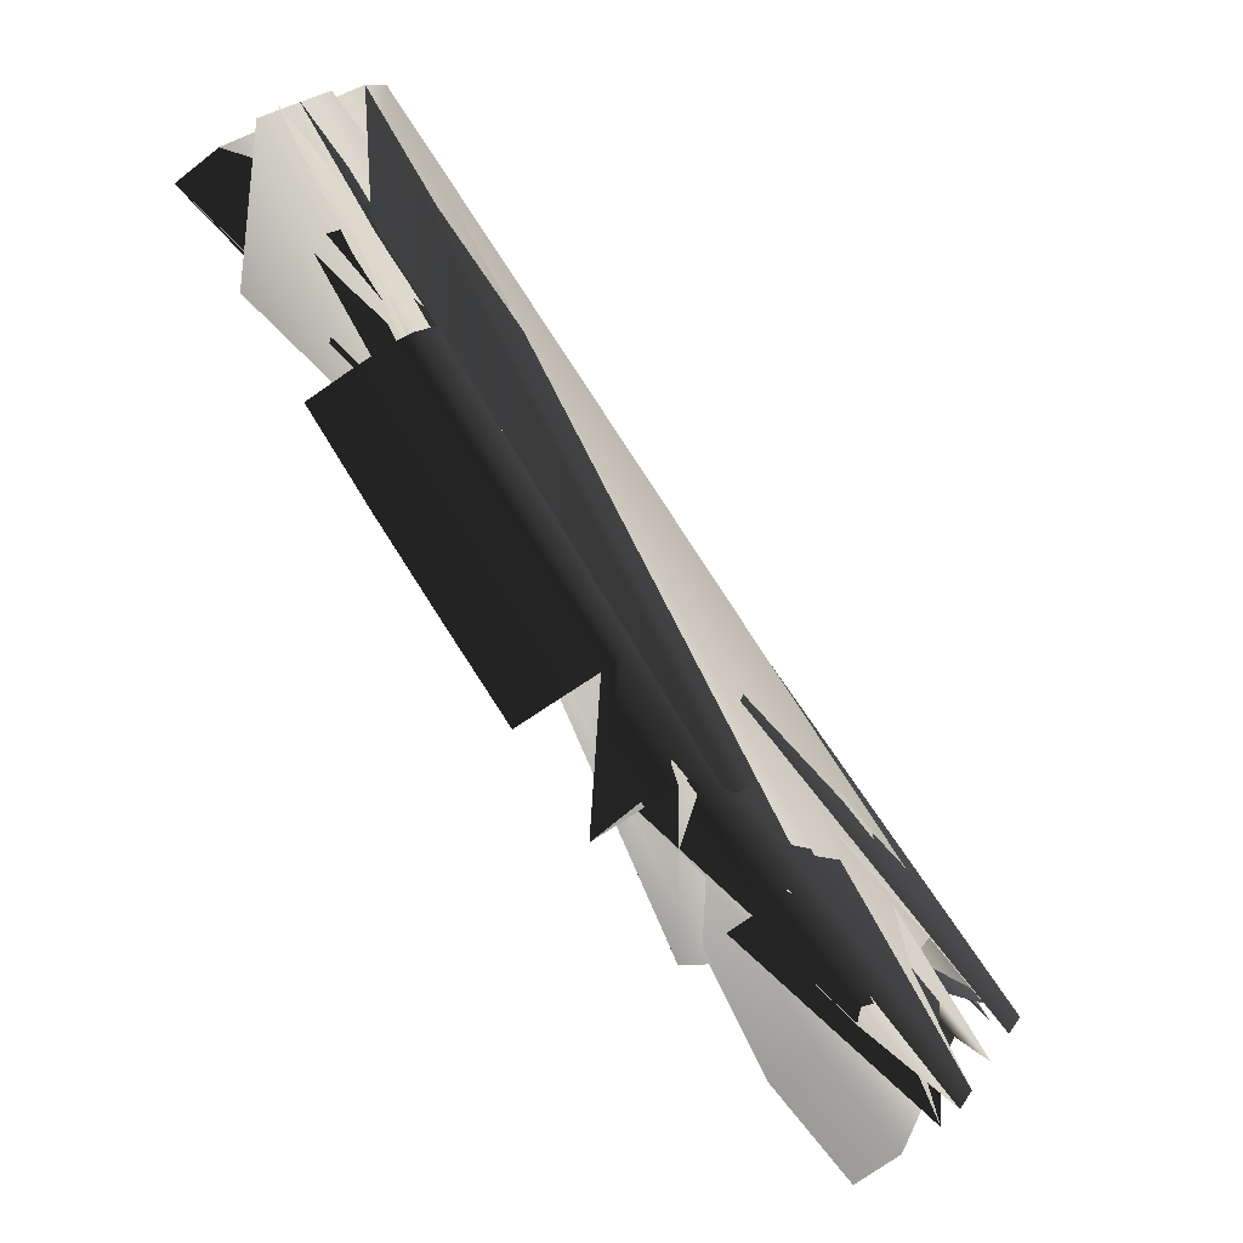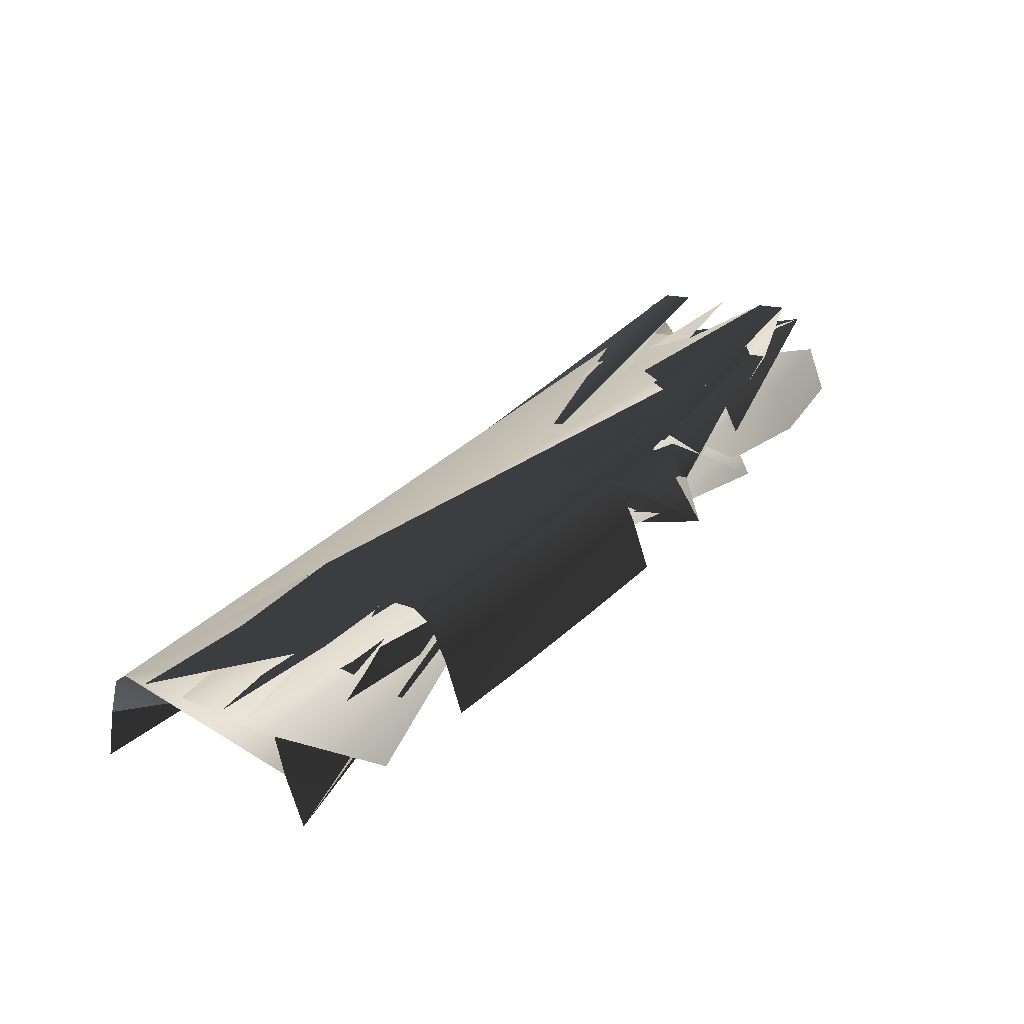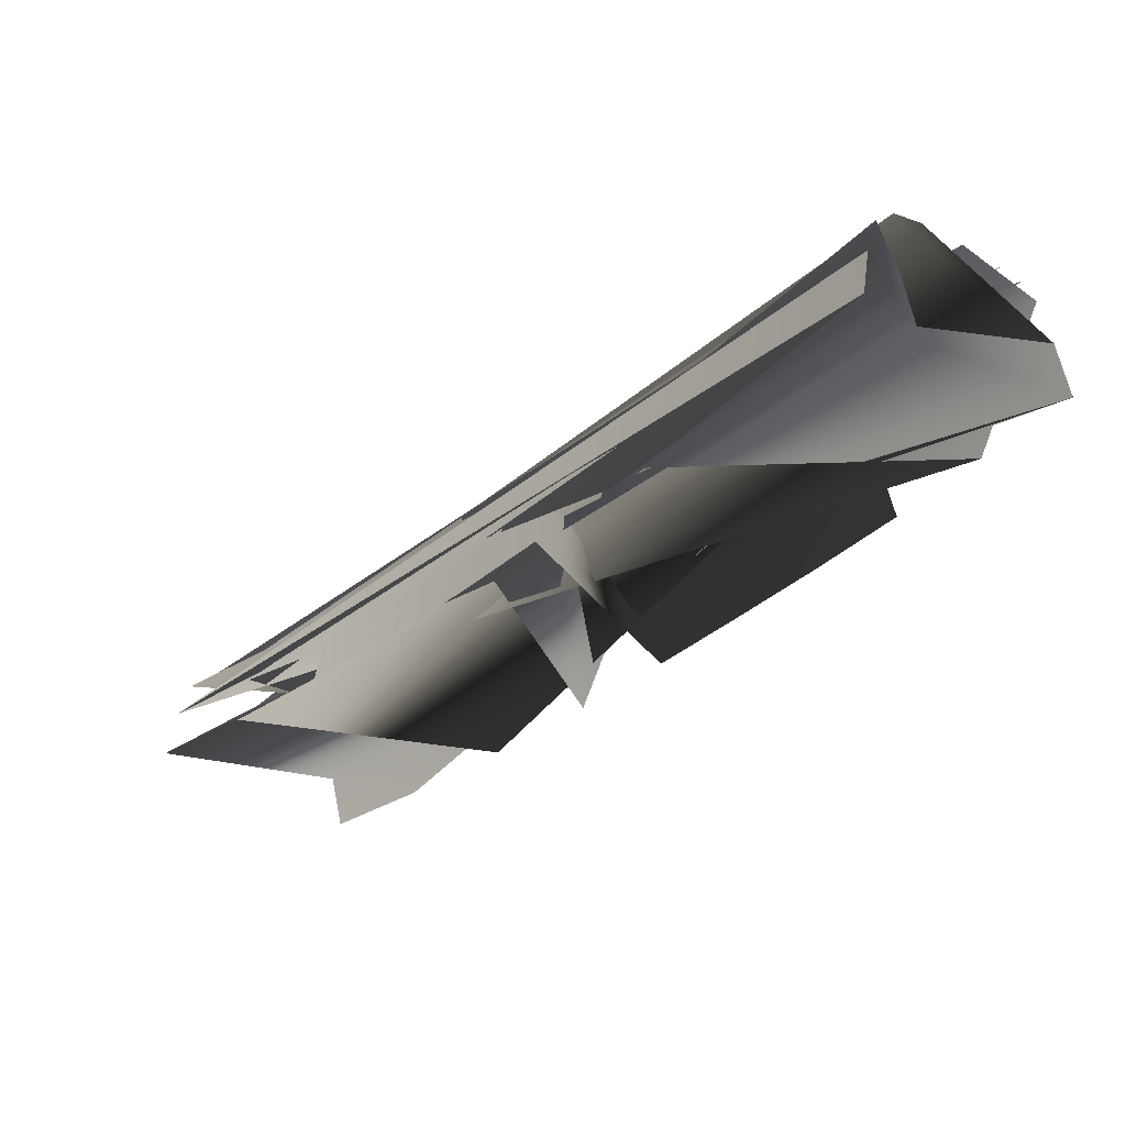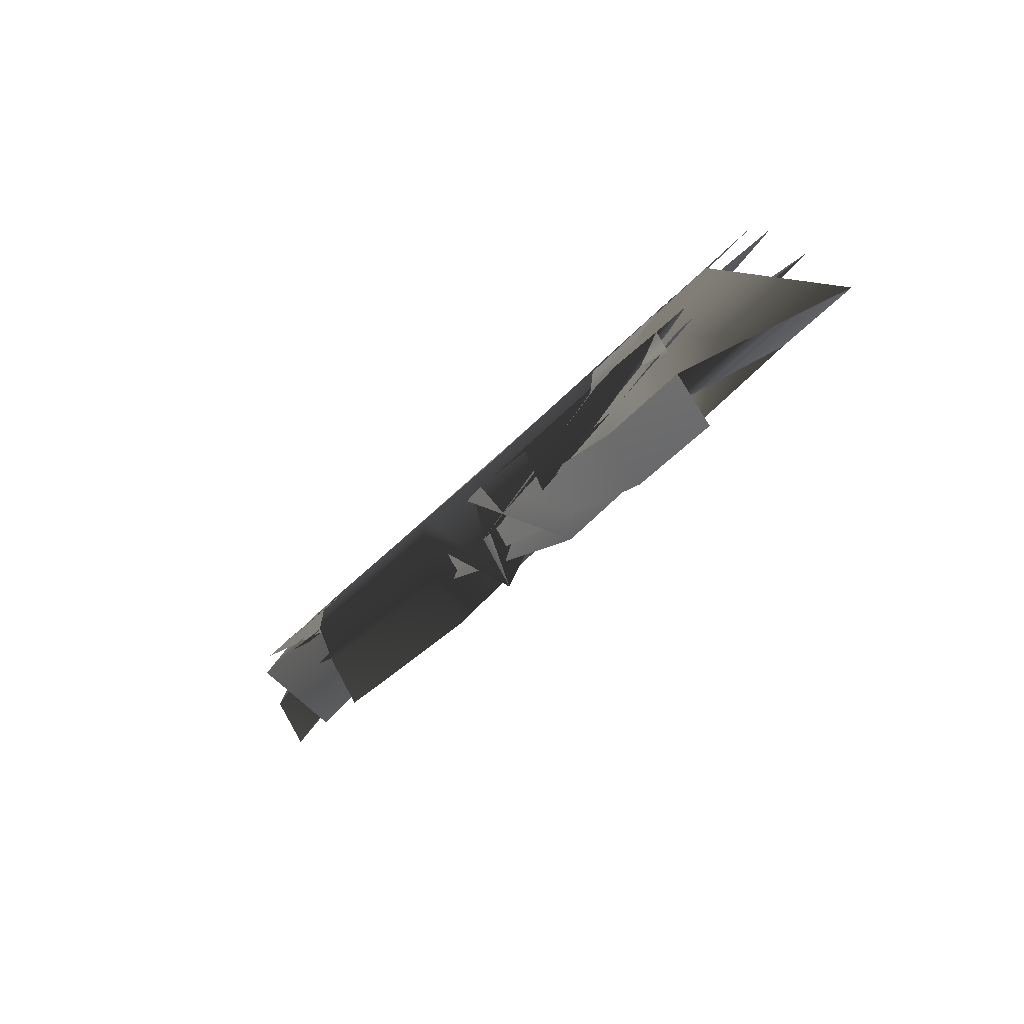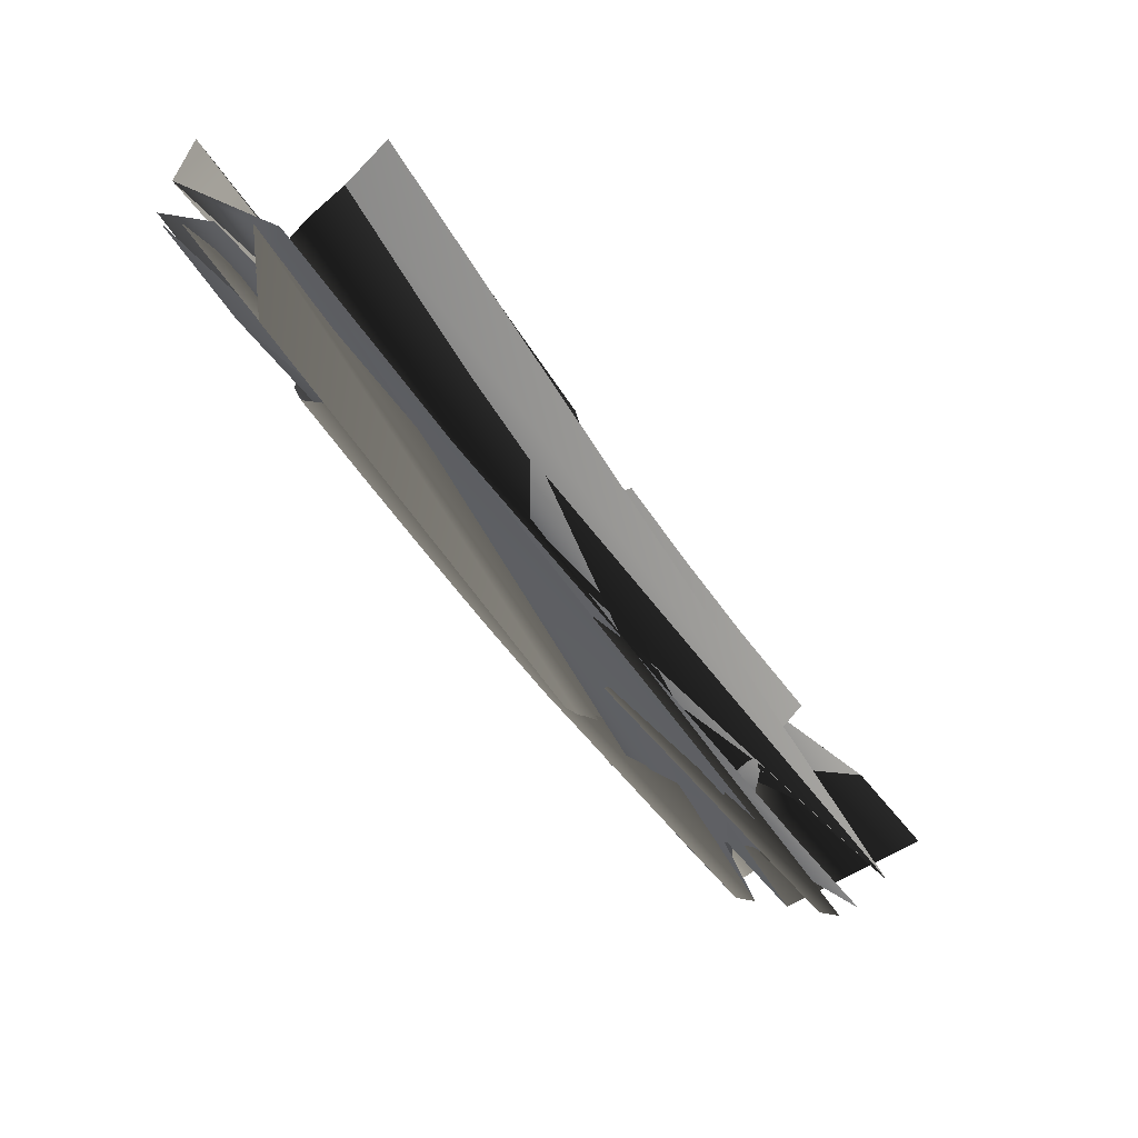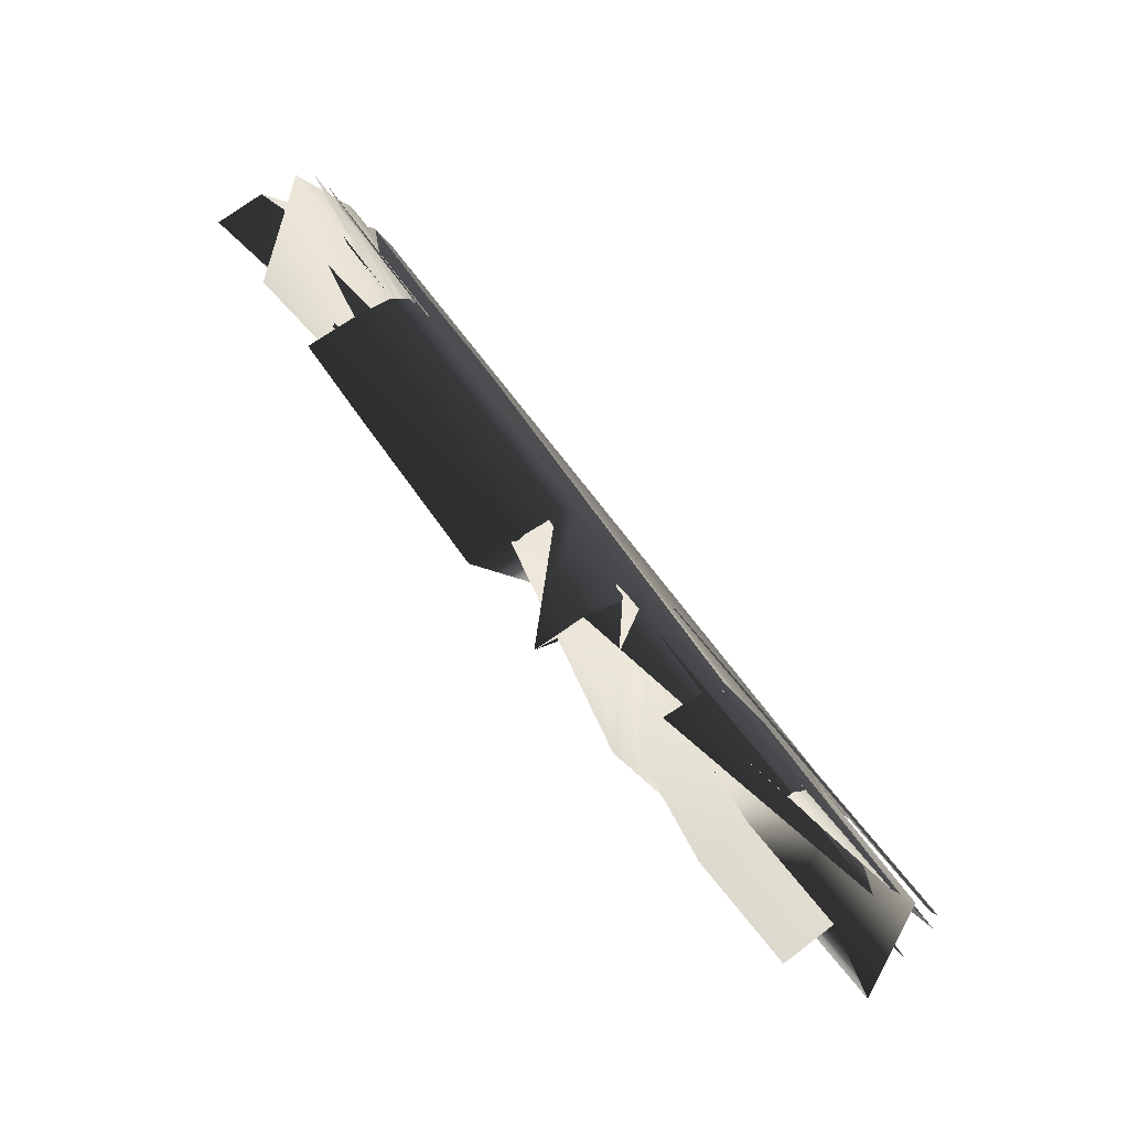
<metadata>
{"format":"obj","ext":"obj","renderer":"f3d","projection":"perspective","resolution":1024,"background":"white","views":[{"elev":-27.9,"azim":-52.0,"up":"+Y"},{"elev":15.1,"azim":-105.3,"up":"+Z"},{"elev":49.9,"azim":167.6,"up":"+Y"},{"elev":-77.2,"azim":32.2,"up":"+Y"},{"elev":72.1,"azim":20.3,"up":"+Y"},{"elev":-68.1,"azim":-57.8,"up":"+Y"}]}
</metadata>
<code>
v 564.6 -509.7 236
v 245.2 -186.4 130
v -27.14 141.7 34.34
v -281 474.8 -57.98
v -544.3 852.8 -154.3
v 431.3 -644.3 232.2
v 99.22 -306.9 123.1
v -176.8 25.53 26.5
v -433.8 362.5 -67.08
v -696.2 730.8 -163
v 359.9 -784.8 29.77
v 708.4 -433.2 39.68
v 636.8 -445.5 213
v 366.8 -717.9 205.3
v 27.73 -372.9 94.53
v 323.2 -128.9 108.4
v 394.9 -118.4 -64.97
v 13.59 -433.3 -82.91
v -250.4 -38.1 -2.649
v -509 301.1 -96.91
v -761.8 662.5 -192
v -453.6 895.8 -174.6
v -199.7 528.4 -78.5
v 52.64 197.1 13.22
v -380.4 907.2 -347.8
v -127.4 538.6 -251.7
v 124.6 207.3 -160.1
v -266.5 -96.27 -180.6
v -526.5 245.3 -275.5
v -774 601.3 -371
v 401.8 -351.5 182.1
v 723.8 -653.3 290
v 104.4 -22.34 81.27
v -155.9 307 -12.37
v -401.5 646.5 -101.6
v 498.1 -576.9 234.1
v 606 -468 237.2
v 172.3 -246.5 126.6
v 290.4 -149 132.1
v -101.8 83.75 30.43
v 19.29 177.8 36.77
v -357.2 418.8 -62.52
v -233.6 509.7 -55.16
v -621.6 793.4 -158.7
v -492.2 883 -151.4
v 262.3 -479.1 176.8
v 592.2 -790.2 286.7
v -44.28 -139.8 73.75
v -307.1 192.6 -20.78
v -555.7 536.3 -111.4
v 389.1 -686.8 231
v 53.08 -345 121
v -224.2 -11.22 24.02
v -482.1 327 -69.95
v -739.9 691.3 -165.4
v 548.4 -279.2 -13.56
v 184 -612.7 -27.39
v 476.8 -290.6 159.8
v 194.4 -549 149.1
v 523.1 -933.2 84.81
v 867 -575.5 93.54
v 795.2 -587.9 266.8
v 528.8 -865.1 260
v 359.6 -750.9 130
v 671.6 -436.1 138.8
v 358.4 -120.7 34.32
v 17 -402.6 18.26
v -117.3 -204.2 44.77
v -381.4 130 -50.25
v -631.8 476 -141.6
v -319.6 699.1 -121.9
v -75.41 361.6 -33.21
v 183.6 33.66 59.99
v -247.1 709.4 -295
v -3.235 371.8 -206.5
v 255.5 43.86 -113.4
v -132.9 -263.1 -133
v -398.2 72.98 -228.5
v -650 421.4 -320.5
v -416.6 902.9 -248.5
v -164 536.3 -152.5
v 88.1 205.1 -60.82
v -262.1 -66.75 -79.16
v -521.4 273.6 -173.7
v -771.1 632.3 -269
v 332.2 -415.1 179.5
v 445.1 -311.9 183.8
v 658.2 -721.6 288.3
v 764.7 -610.8 291
v 150.5 14.1 83.6
v 30.19 -80.96 77.51
v -231.3 249.9 -16.56
v -109 342.5 -9.756
v -478.5 591.5 -106.5
v -353.7 680.7 -98.62
v 218.2 -519.5 175.2
v 550.6 -833.5 285.6
v -91.28 -177 71.37
v -354.8 156.5 -23.44
v -604.5 501.4 -114.5
v 511.8 -281.7 85.68
v 185.5 -580.4 73.3
v 522.1 -898.6 184.8
v 830 -578.4 192.6
v -283.8 706.9 -195.8
v -39.82 369.5 -107.2
v 219 41.65 -14.08
v -128.7 -233.2 -31.67
v -393.4 101.9 -126.9
v -644.5 449.1 -218.6
f 109/0 83/0 69/0
f 83/0 19/0 69/0
f 109/0 69/0 20/0
f 109/0 20/0 84/0
f 109/0 84/0 78/0
f 84/0 29/0 78/0
f 109/0 78/0 28/0
f 109/0 28/0 83/0
f 108/0 82/0 68/0
f 82/0 18/0 68/0
f 108/0 68/0 19/0
f 108/0 19/0 83/0
f 108/0 83/0 77/0
f 83/0 28/0 77/0
f 108/0 77/0 27/0
f 108/0 27/0 82/0
f 107/0 66/0 67/0
f 66/0 14/0 67/0
f 107/0 67/0 18/0
f 107/0 18/0 82/0
f 107/0 82/0 76/0
f 82/0 27/0 76/0
f 107/0 76/0 17/0
f 107/0 17/0 66/0
f 106/0 81/0 23/0
f 106/0 23/0 72/0
f 106/0 72/0 15/0
f 106/0 15/0 65/0
f 106/0 65/0 16/0
f 106/0 16/0 75/0
f 106/0 75/0 81/0
f 75/0 26/0 81/0
f 105/0 80/0 22/0
f 105/0 22/0 71/0
f 105/0 71/0 81/0
f 71/0 23/0 81/0
f 105/0 81/0 26/0
f 105/0 26/0 74/0
f 105/0 74/0 80/0
f 74/0 25/0 80/0
f 104/0 79/0 21/0
f 104/0 21/0 70/0
f 104/0 70/0 80/0
f 70/0 22/0 80/0
f 104/0 80/0 25/0
f 104/0 25/0 73/0
f 104/0 73/0 79/0
f 73/0 24/0 79/0
f 103/0 64/0 61/0
f 64/0 12/0 61/0
f 103/0 60/0 11/0
f 103/0 11/0 64/0
f 102/0 62/0 13/0
f 102/0 13/0 63/0
f 102/0 63/0 59/0
f 63/0 10/0 59/0
f 101/0 66/0 56/0
f 66/0 17/0 56/0
f 101/0 56/0 10/0
f 101/0 10/0 63/0
f 101/0 63/0 58/0
f 63/0 13/0 58/0
f 101/0 58/0 14/0
f 101/0 14/0 66/0
f 100/0 55/0 16/0
f 100/0 16/0 65/0
f 100/0 65/0 57/0
f 65/0 15/0 57/0
f 100/0 57/0 12/0
f 100/0 12/0 64/0
f 100/0 64/0 55/0
f 64/0 11/0 55/0
f 99/0 49/0 54/0
f 49/0 9/0 54/0
f 99/0 54/0 20/0
f 99/0 20/0 69/0
f 99/0 69/0 19/0
f 99/0 19/0 53/0
f 99/0 53/0 8/0
f 99/0 8/0 49/0
f 98/0 48/0 8/0
f 98/0 8/0 53/0
f 98/0 53/0 68/0
f 53/0 19/0 68/0
f 98/0 68/0 18/0
f 98/0 18/0 52/0
f 98/0 52/0 48/0
f 52/0 7/0 48/0
f 97/0 67/0 14/0
f 97/0 14/0 51/0
f 97/0 51/0 47/0
f 51/0 6/0 47/0
f 97/0 47/0 7/0
f 97/0 7/0 52/0
f 97/0 52/0 67/0
f 52/0 18/0 67/0
f 96/0 46/0 5/0
f 96/0 5/0 50/0
f 96/0 50/0 62/0
f 50/0 13/0 62/0
f 95/0 45/0 6/0
f 95/0 6/0 51/0
f 95/0 51/0 58/0
f 51/0 14/0 58/0
f 95/0 58/0 13/0
f 95/0 13/0 50/0
f 95/0 50/0 45/0
f 50/0 5/0 45/0
f 94/0 70/0 21/0
f 94/0 21/0 44/0
f 94/0 44/0 34/0
f 44/0 4/0 34/0
f 94/0 34/0 42/0
f 34/0 3/0 42/0
f 94/0 42/0 22/0
f 94/0 22/0 70/0
f 93/0 34/0 43/0
f 34/0 4/0 43/0
f 93/0 43/0 9/0
f 93/0 9/0 49/0
f 93/0 49/0 41/0
f 49/0 8/0 41/0
f 93/0 41/0 3/0
f 93/0 3/0 34/0
f 92/0 71/0 42/0
f 71/0 22/0 42/0
f 92/0 42/0 33/0
f 42/0 3/0 33/0
f 92/0 33/0 2/0
f 92/0 2/0 40/0
f 92/0 40/0 71/0
f 40/0 23/0 71/0
f 91/0 33/0 3/0
f 91/0 3/0 41/0
f 91/0 41/0 48/0
f 41/0 8/0 48/0
f 91/0 48/0 7/0
f 91/0 7/0 39/0
f 91/0 39/0 33/0
f 39/0 2/0 33/0
f 90/0 47/0 6/0
f 90/0 6/0 37/0
f 90/0 37/0 32/0
f 37/0 1/0 32/0
f 90/0 32/0 2/0
f 90/0 2/0 39/0
f 90/0 39/0 47/0
f 39/0 7/0 47/0
f 89/0 32/0 1/0
f 89/0 1/0 38/0
f 89/0 38/0 72/0
f 38/0 15/0 72/0
f 89/0 72/0 23/0
f 89/0 23/0 40/0
f 89/0 40/0 32/0
f 40/0 2/0 32/0
f 88/0 61/0 12/0
f 88/0 12/0 36/0
f 0/0 31/0 36/0
f 31/0 88/0 36/0
f 0/0 35/0 87/0
f 0/0 87/0 31/0
f 87/0 35/0 46/0
f 35/0 5/0 46/0
f 86/0 57/0 15/0
f 86/0 15/0 38/0
f 86/0 38/0 30/0
f 38/0 1/0 30/0
f 0/0 36/0 86/0
f 0/0 86/0 30/0
f 86/0 36/0 57/0
f 36/0 12/0 57/0
f 85/0 30/0 1/0
f 85/0 1/0 37/0
f 85/0 37/0 45/0
f 37/0 6/0 45/0
f 85/0 45/0 5/0
f 85/0 5/0 35/0
f 0/0 30/0 35/0
f 30/0 85/0 35/0

</code>
